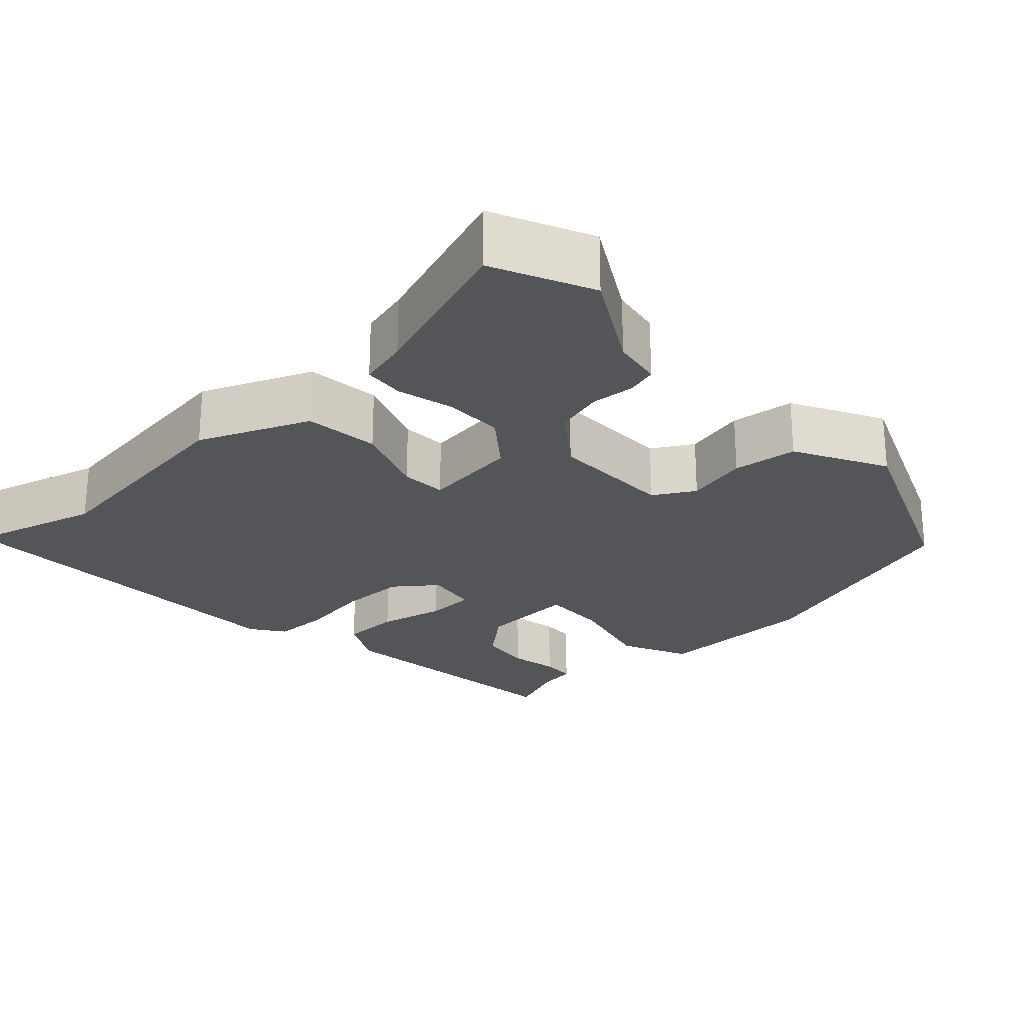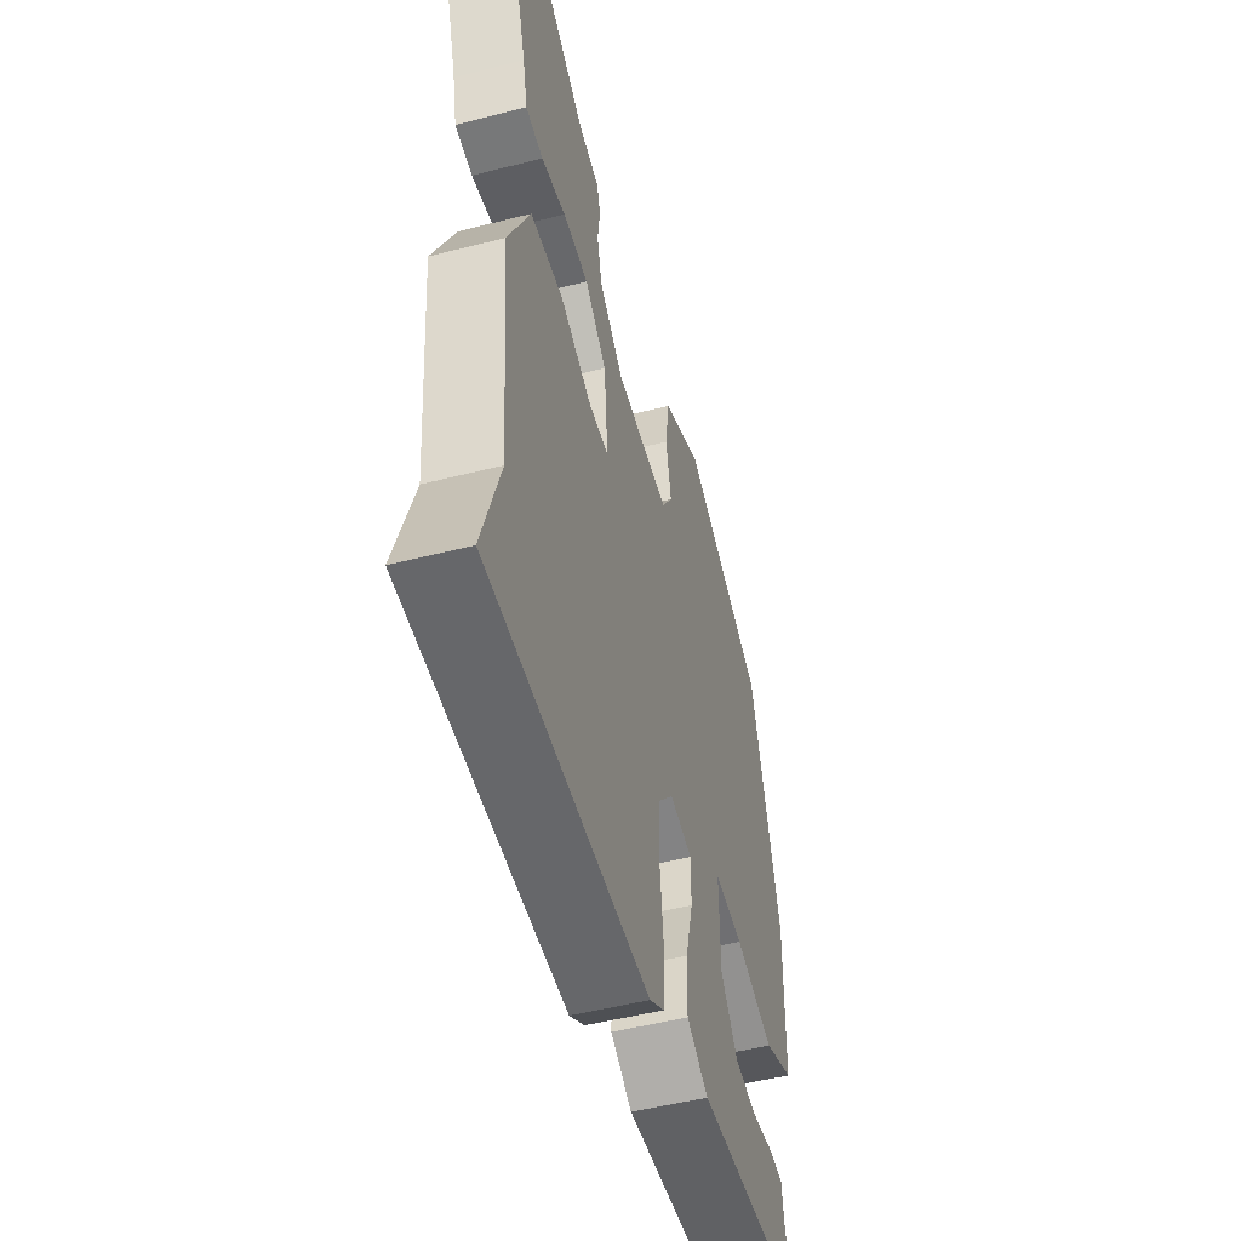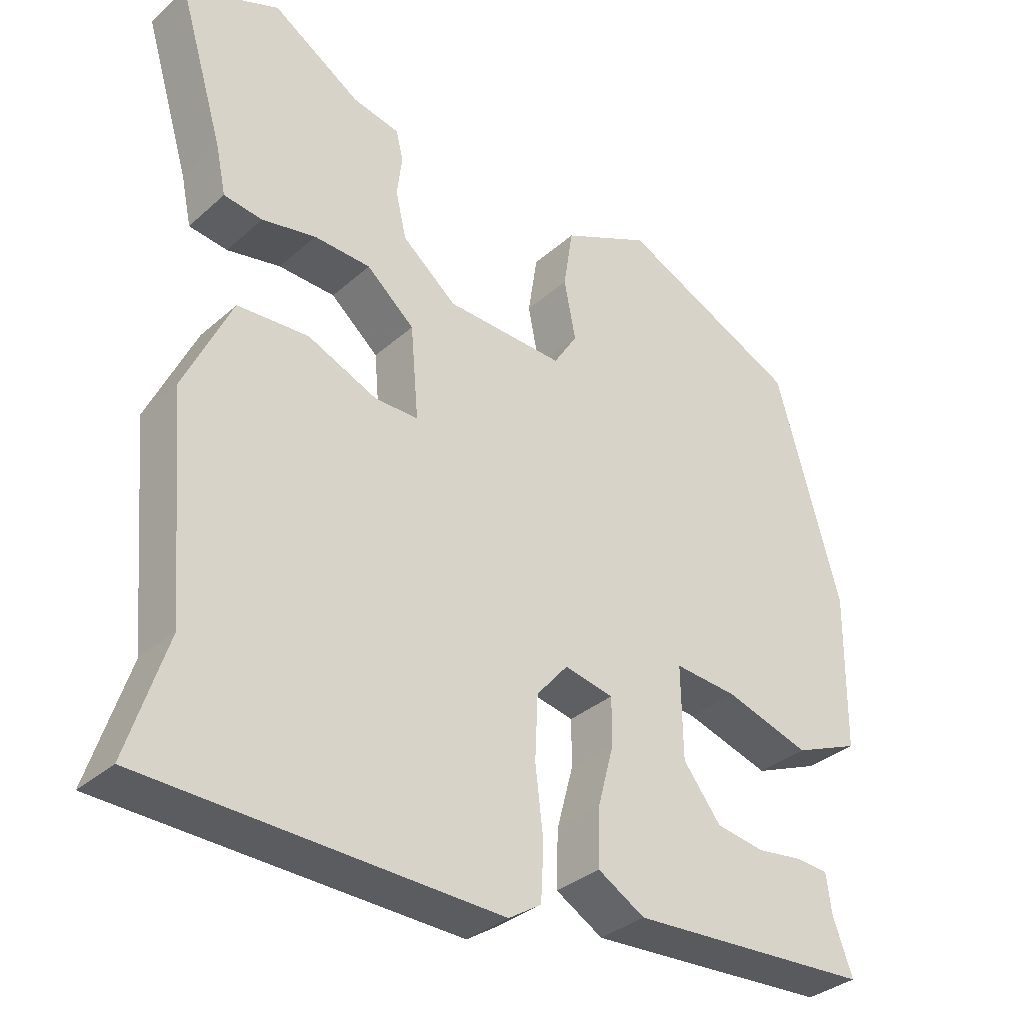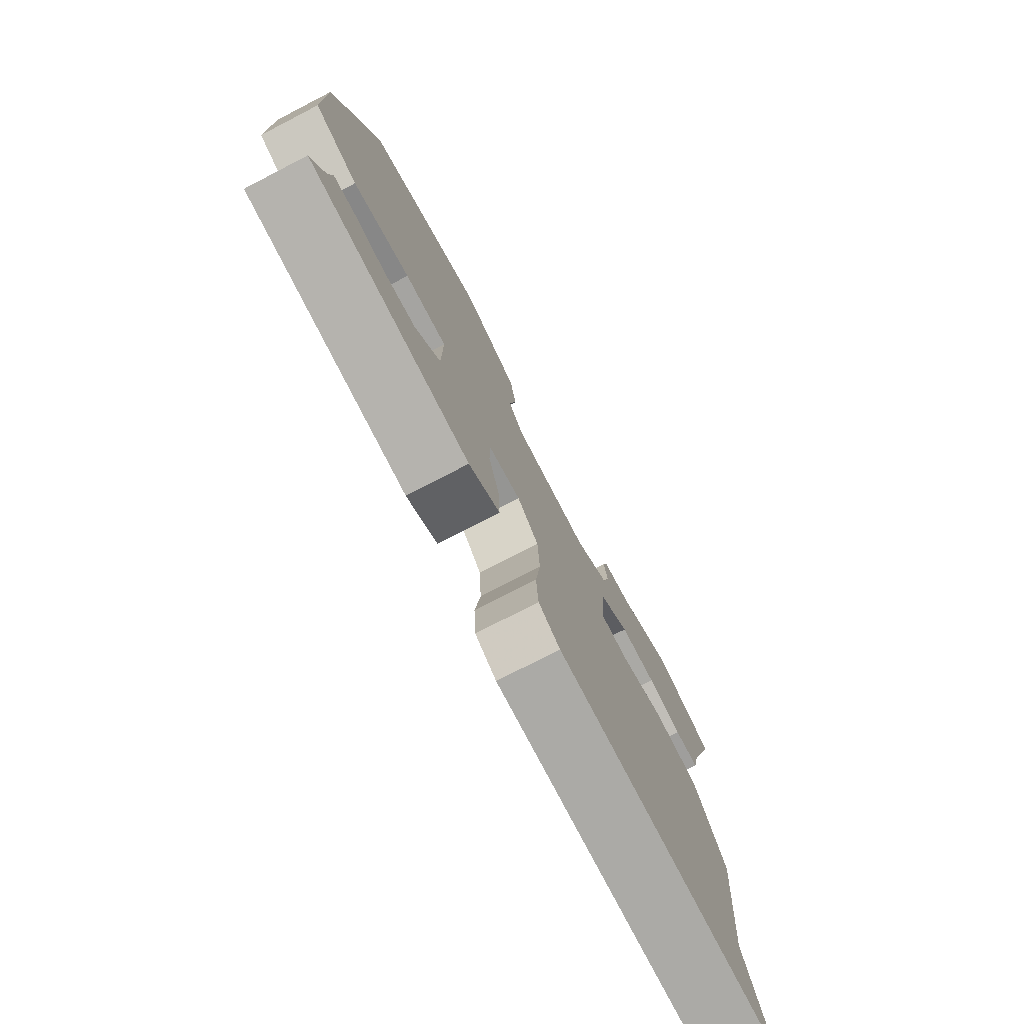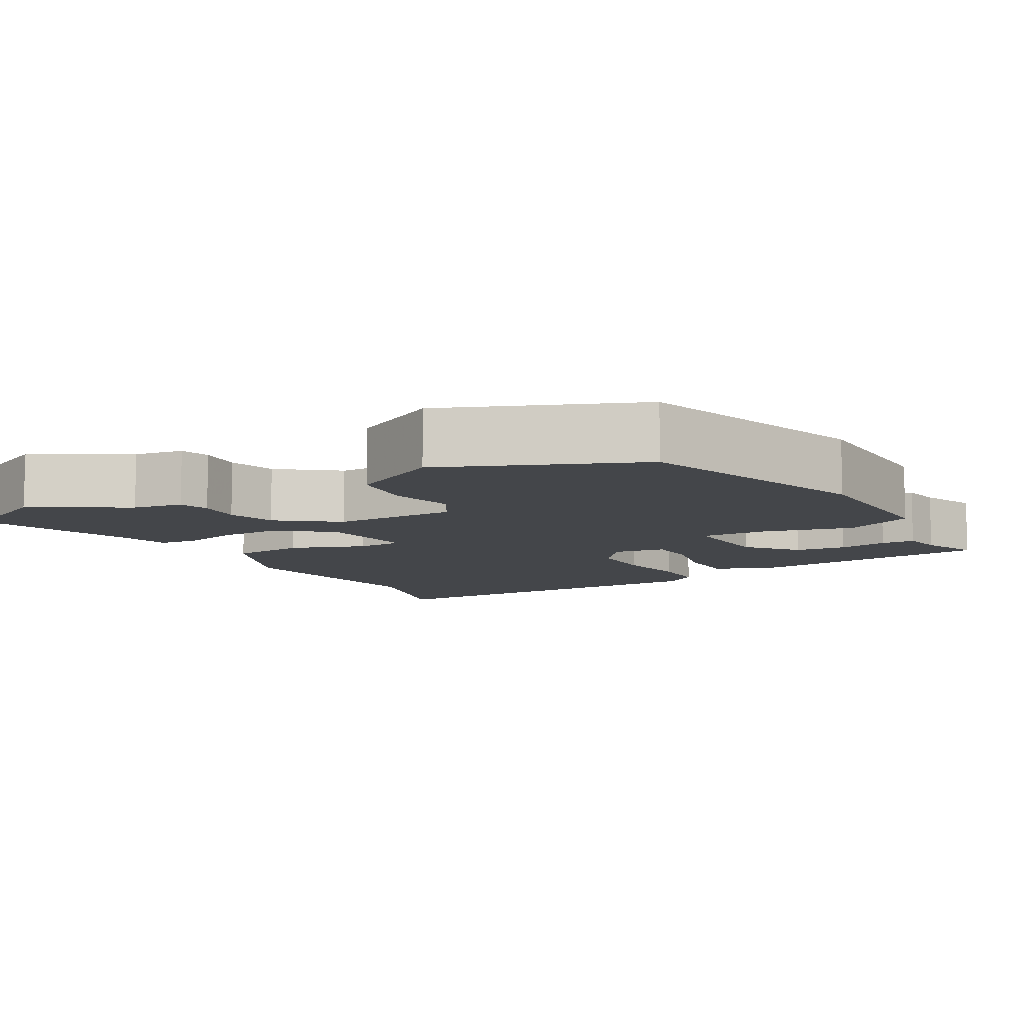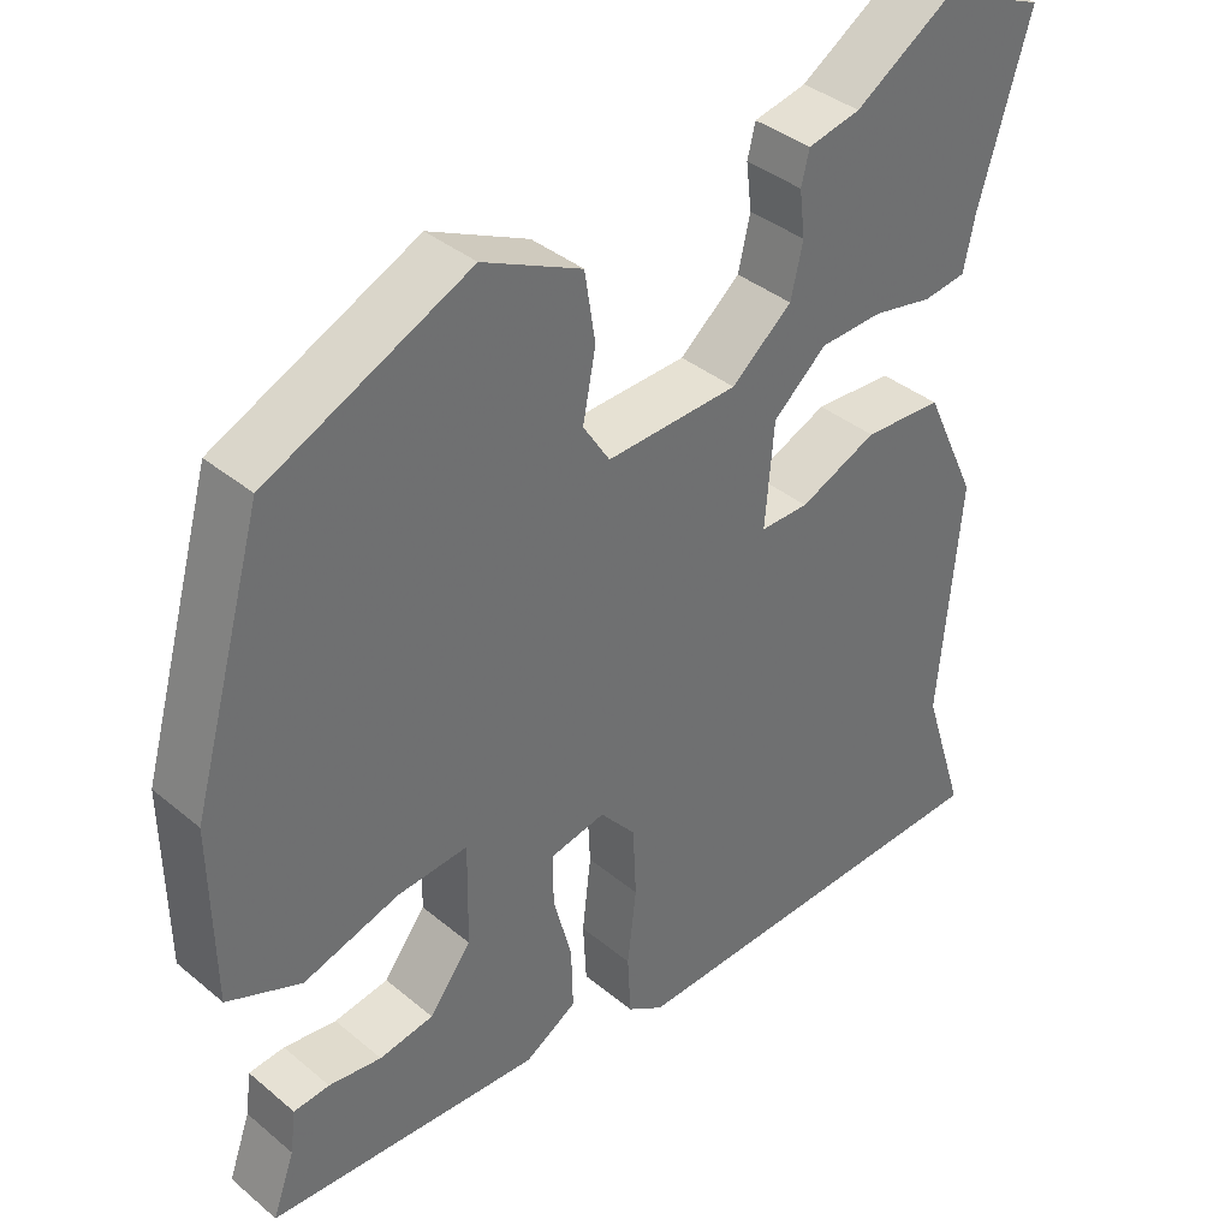
<metadata>
{"format":"obj","ext":"obj","renderer":"f3d","projection":"perspective","resolution":1024,"background":"white","views":[{"elev":-24.5,"azim":-44.7,"up":"+Y"},{"elev":-50.4,"azim":-74.4,"up":"+Z"},{"elev":-33.9,"azim":-40.1,"up":"+Z"},{"elev":-77.3,"azim":117.3,"up":"+Z"},{"elev":-9.4,"azim":32.2,"up":"+Y"},{"elev":38.0,"azim":136.4,"up":"+Z"}]}
</metadata>
<code>
v -0.521 0.07 0.491
v -0.391 0.07 0.544
v -0.27 0.07 0.467
v -0.205 0.07 0.453
v -0.195 0.07 0.413
v -0.202 0.07 0.356
v -0.187 0.07 0.292
v -0.112 0.07 0.23
v 0.051 0.07 0.224
v 0.084 0.07 0.276
v 0.068 0.07 0.358
v 0.081 0.07 0.442
v 0.203 0.07 0.5
v 0.452 0.07 0.384
v 0.541 0.07 0.071
v 0.538 0.07 -0.145
v 0.447 0.07 -0.183
v 0.329 0.07 -0.147
v 0.242 0.07 -0.14
v 0.244 0.07 -0.267
v 0.296 0.07 -0.334
v 0.363 0.07 -0.345
v 0.428 0.07 -0.336
v 0.472 0.07 -0.34
v 0.479 0.07 -0.393
v 0.506 0.07 -0.468
v 0.17 0.07 -0.488
v 0.105 0.07 -0.45
v 0.107 0.07 -0.373
v 0.13 0.07 -0.287
v 0.13 0.07 -0.223
v 0.062 0.07 -0.209
v 0.018 0.07 -0.261
v 0.014 0.07 -0.348
v 0.025 0.07 -0.442
v 0.021 0.07 -0.517
v -0.024 0.07 -0.546
v -0.51 0.07 -0.531
v -0.456 0.07 -0.363
v -0.482 0.07 -0.07
v -0.416 0.07 0.071
v -0.318 0.07 0.077
v -0.222 0.07 0.036
v -0.162 0.07 0.036
v -0.173 0.07 0.163
v -0.239 0.07 0.22
v -0.317 0.07 0.223
v -0.391 0.07 0.208
v -0.444 0.07 0.215
v -0.458 0.07 0.281
v -0.521 0 0.491
v -0.391 0 0.544
v -0.27 0 0.467
v -0.205 0 0.453
v -0.195 0 0.413
v -0.202 0 0.356
v -0.187 0 0.292
v -0.112 0 0.23
v 0.051 0 0.224
v 0.084 0 0.276
v 0.068 0 0.358
v 0.081 0 0.442
v 0.203 0 0.5
v 0.452 0 0.384
v 0.541 0 0.071
v 0.538 0 -0.145
v 0.447 0 -0.183
v 0.329 0 -0.147
v 0.242 0 -0.14
v 0.244 0 -0.267
v 0.296 0 -0.334
v 0.363 0 -0.345
v 0.428 0 -0.336
v 0.472 0 -0.34
v 0.479 0 -0.393
v 0.506 0 -0.468
v 0.17 0 -0.488
v 0.105 0 -0.45
v 0.107 0 -0.373
v 0.13 0 -0.287
v 0.13 0 -0.223
v 0.062 0 -0.209
v 0.018 0 -0.261
v 0.014 0 -0.348
v 0.025 0 -0.442
v 0.021 0 -0.517
v -0.024 0 -0.546
v -0.51 0 -0.531
v -0.456 0 -0.363
v -0.482 0 -0.07
v -0.416 0 0.071
v -0.318 0 0.077
v -0.222 0 0.036
v -0.162 0 0.036
v -0.173 0 0.163
v -0.239 0 0.22
v -0.317 0 0.223
v -0.391 0 0.208
v -0.444 0 0.215
v -0.458 0 0.281
f 47 48 49 50
f 1 2 3
f 50 1 3
f 47 50 3
f 46 47 3
f 45 46 3
f 41 42 43
f 40 41 43
f 39 40 43
f 39 43 44
f 38 39 44
f 37 38 44
f 36 37 44
f 35 36 44
f 34 35 44
f 33 34 44 45
f 28 29 30
f 27 28 30
f 26 27 30
f 25 26 30
f 22 23 24 25
f 21 22 25
f 21 25 30
f 20 21 30 31
f 16 17 18
f 15 16 18
f 14 15 18
f 13 14 18
f 12 13 18
f 11 12 18
f 10 11 18
f 9 10 18 19
f 19 20 31
f 9 19 31
f 8 9 31
f 3 4 5 6
f 3 6 7
f 45 3 7
f 45 7 8
f 33 45 8
f 32 33 8
f 8 31 32
f 100 99 98 97
f 53 52 51
f 53 51 100
f 53 100 97
f 53 97 96
f 53 96 95
f 93 92 91
f 93 91 90
f 93 90 89
f 94 93 89
f 94 89 88
f 94 88 87
f 94 87 86
f 94 86 85
f 94 85 84
f 95 94 84 83
f 80 79 78
f 80 78 77
f 80 77 76
f 80 76 75
f 75 74 73 72
f 75 72 71
f 80 75 71
f 81 80 71 70
f 68 67 66
f 68 66 65
f 68 65 64
f 68 64 63
f 68 63 62
f 68 62 61
f 68 61 60
f 69 68 60 59
f 81 70 69
f 81 69 59
f 81 59 58
f 56 55 54 53
f 57 56 53
f 57 53 95
f 58 57 95
f 58 95 83
f 58 83 82
f 82 81 58
f 1 51 52 2
f 2 52 53 3
f 3 53 54 4
f 4 54 55 5
f 5 55 56 6
f 6 56 57 7
f 7 57 58 8
f 8 58 59 9
f 9 59 60 10
f 10 60 61 11
f 11 61 62 12
f 12 62 63 13
f 13 63 64 14
f 14 64 65 15
f 15 65 66 16
f 16 66 67 17
f 17 67 68 18
f 18 68 69 19
f 19 69 70 20
f 20 70 71 21
f 21 71 72 22
f 22 72 73 23
f 23 73 74 24
f 24 74 75 25
f 25 75 76 26
f 26 76 77 27
f 27 77 78 28
f 28 78 79 29
f 29 79 80 30
f 30 80 81 31
f 31 81 82 32
f 32 82 83 33
f 33 83 84 34
f 34 84 85 35
f 35 85 86 36
f 36 86 87 37
f 37 87 88 38
f 38 88 89 39
f 39 89 90 40
f 40 90 91 41
f 41 91 92 42
f 42 92 93 43
f 43 93 94 44
f 44 94 95 45
f 45 95 96 46
f 46 96 97 47
f 47 97 98 48
f 48 98 99 49
f 49 99 100 50
f 50 100 51 1

</code>
